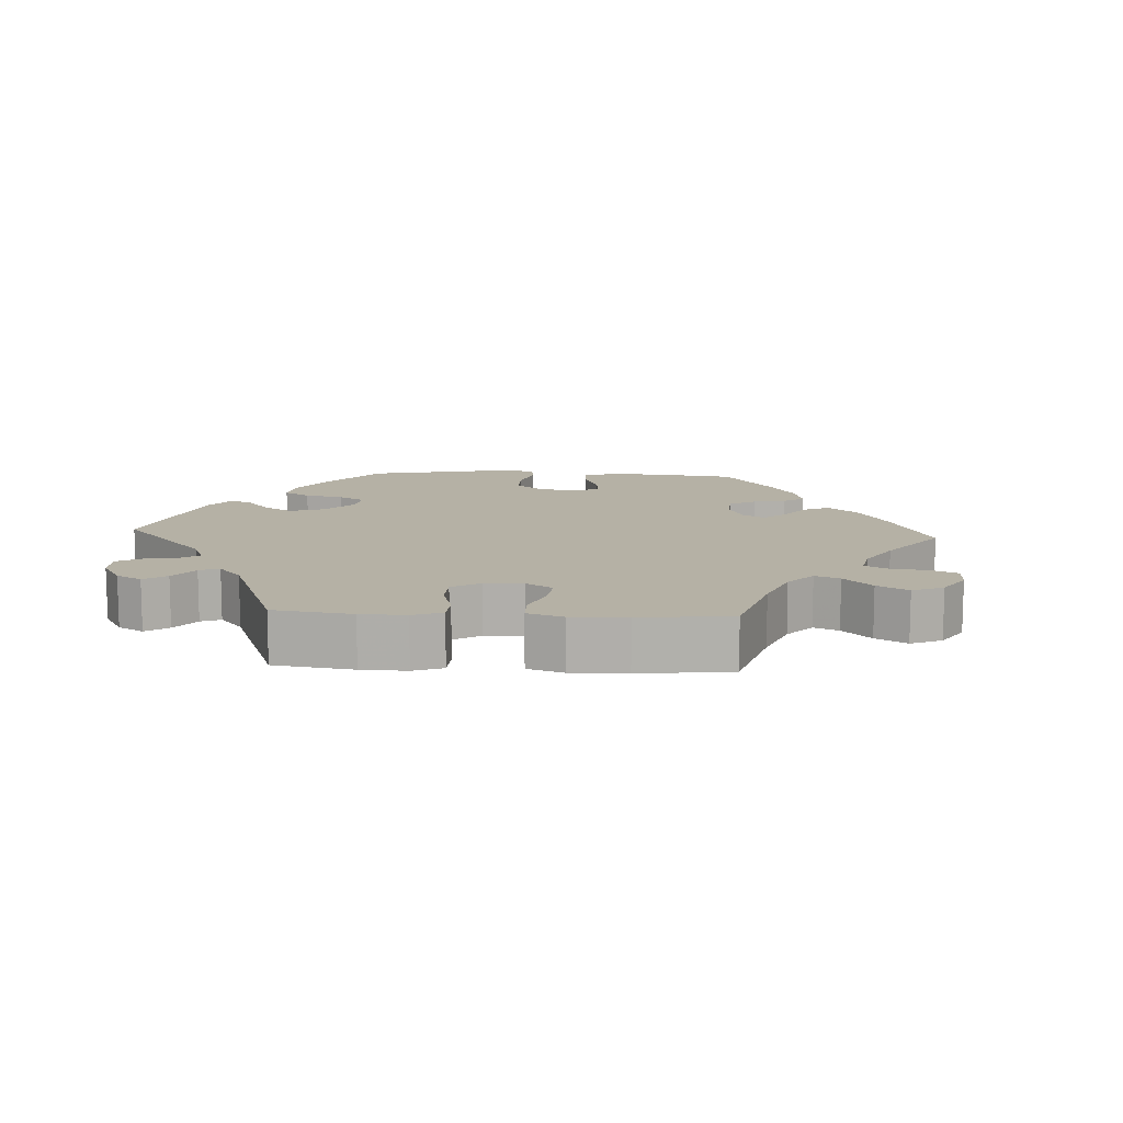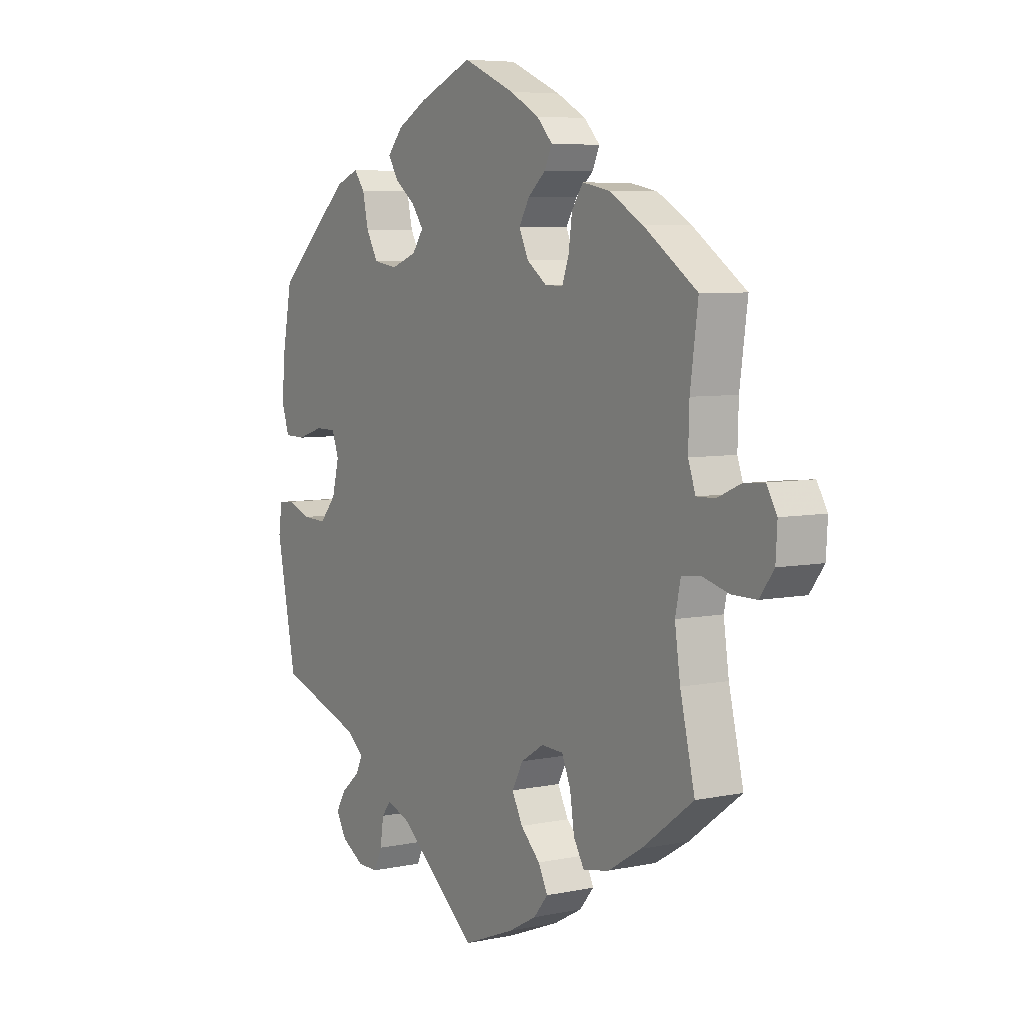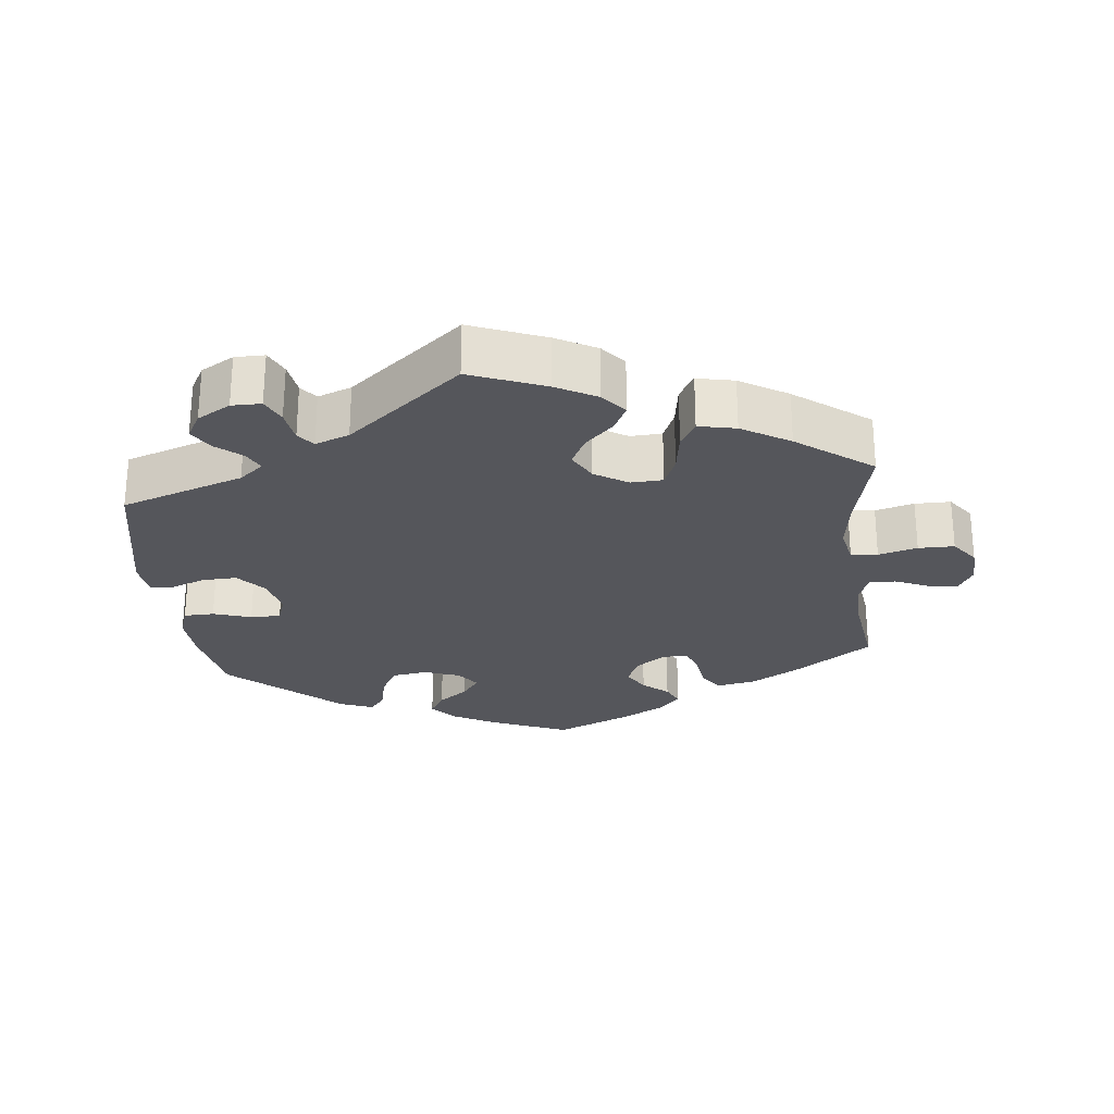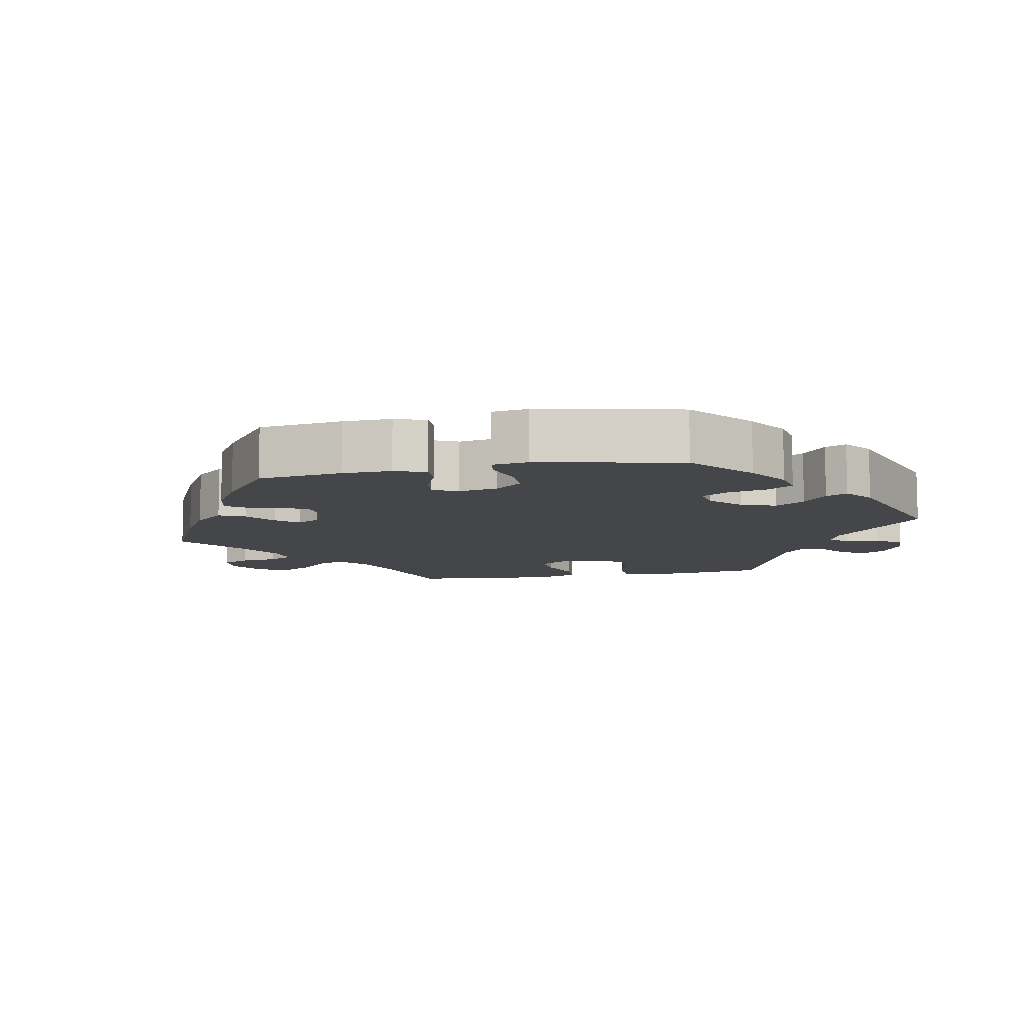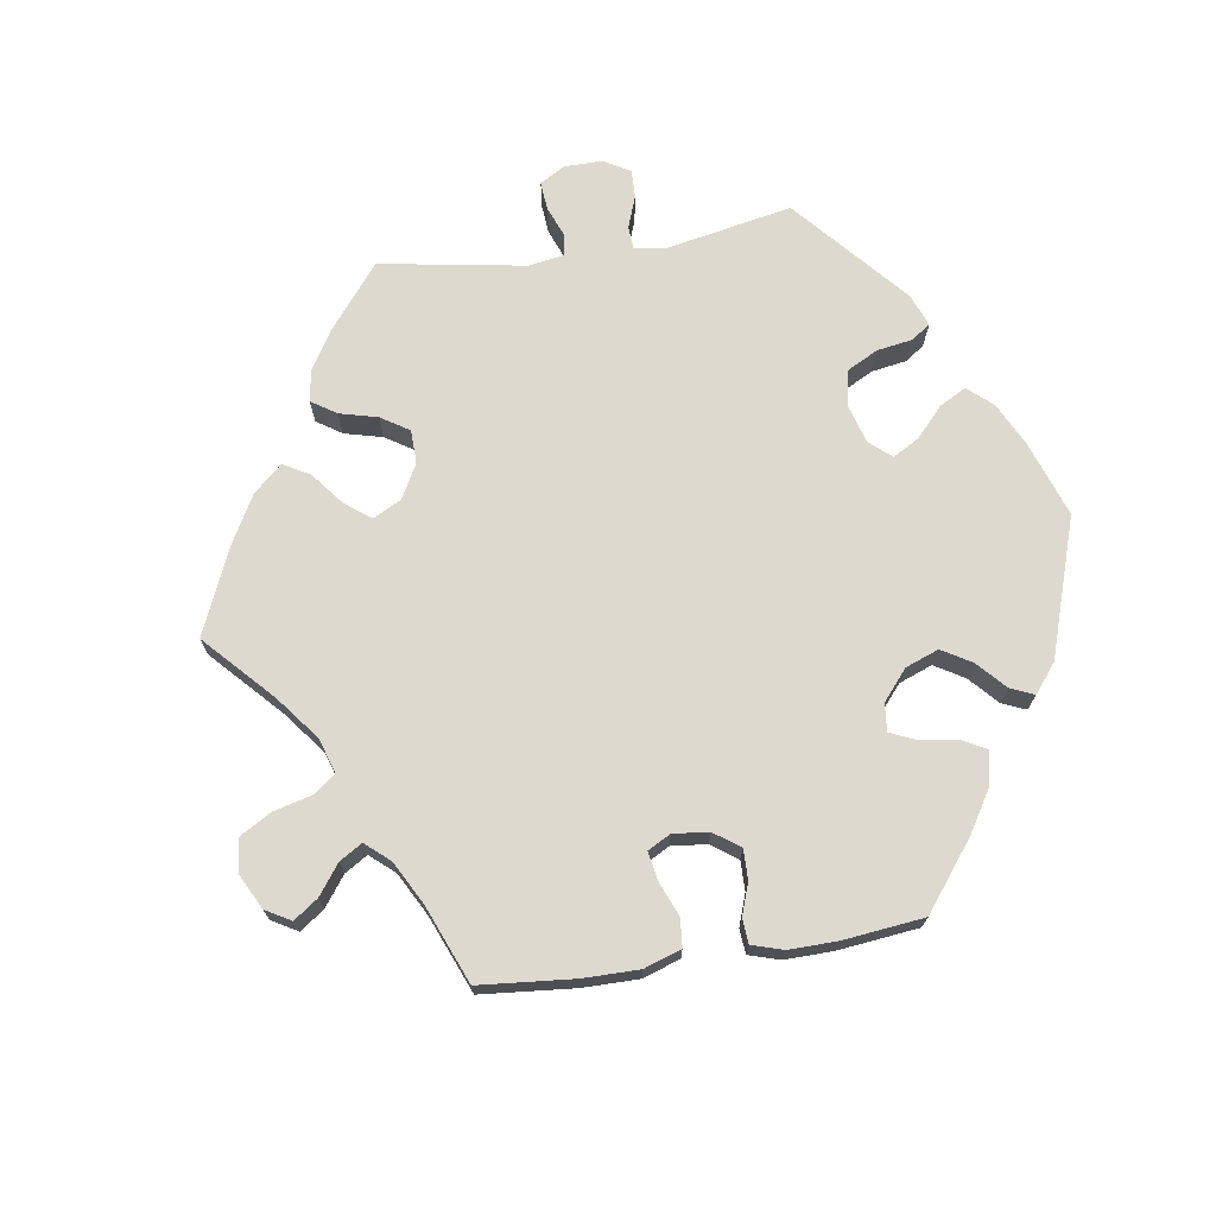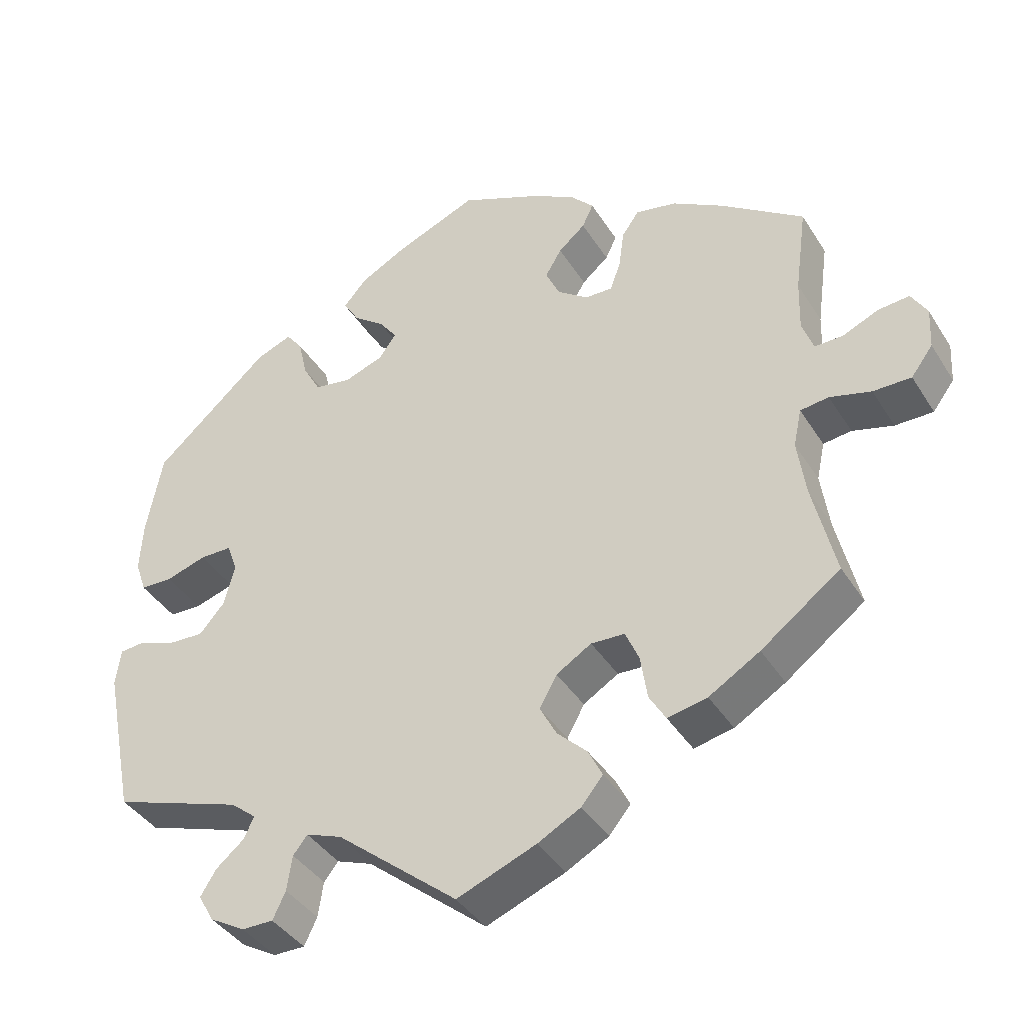
<metadata>
{"format":"obj","ext":"obj","renderer":"f3d","projection":"perspective","resolution":1024,"background":"white","views":[{"elev":11.9,"azim":-146.8,"up":"+Y"},{"elev":6.1,"azim":-122.2,"up":"+Z"},{"elev":-26.3,"azim":-173.8,"up":"+Y"},{"elev":-9.7,"azim":40.9,"up":"+Y"},{"elev":71.6,"azim":-38.6,"up":"+Y"},{"elev":-39.7,"azim":-151.0,"up":"+Z"}]}
</metadata>
<code>
v 0.326 0.07 -0.348
v 0.292 0.07 -0.376
v 0.306 0.07 -0.405
v 0.343 0.07 -0.436
v 0.364 0.07 -0.47
v 0.343 0.07 -0.507
v 0.296 0.07 -0.534
v 0.254 0.07 -0.534
v 0.237 0.07 -0.498
v 0.23 0.07 -0.451
v 0.211 0.07 -0.427
v 0.163 0.07 -0.445
v 0.001 0.07 -0.578
v -0.105 0.07 -0.536
v -0.162 0.07 -0.505
v -0.191 0.07 -0.47
v -0.172 0.07 -0.432
v -0.132 0.07 -0.393
v -0.11 0.07 -0.351
v -0.133 0.07 -0.309
v -0.18 0.07 -0.28
v -0.225 0.07 -0.282
v -0.243 0.07 -0.324
v -0.252 0.07 -0.383
v -0.274 0.07 -0.42
v -0.327 0.07 -0.409
v -0.395 0.07 -0.368
v -0.501 0.07 -0.289
v -0.471 0.07 -0.162
v -0.46 0.07 -0.085
v -0.471 0.07 -0.034
v -0.509 0.07 -0.029
v -0.564 0.07 -0.044
v -0.615 0.07 -0.044
v -0.644 0.07 -0.005
v -0.647 0.07 0.05
v -0.626 0.07 0.086
v -0.584 0.07 0.082
v -0.536 0.07 0.061
v -0.498 0.07 0.06
v -0.483 0.07 0.103
v -0.485 0.07 0.172
v -0.501 0.07 0.289
v -0.391 0.07 0.366
v -0.322 0.07 0.406
v -0.267 0.07 0.417
v -0.244 0.07 0.384
v -0.237 0.07 0.332
v -0.223 0.07 0.293
v -0.186 0.07 0.294
v -0.145 0.07 0.324
v -0.126 0.07 0.365
v -0.148 0.07 0.402
v -0.184 0.07 0.433
v -0.199 0.07 0.465
v -0.167 0.07 0.499
v -0.107 0.07 0.532
v -0.001 0.07 0.578
v 0.11 0.07 0.532
v 0.171 0.07 0.499
v 0.202 0.07 0.463
v 0.181 0.07 0.429
v 0.139 0.07 0.397
v 0.115 0.07 0.364
v 0.138 0.07 0.332
v 0.19 0.07 0.313
v 0.24 0.07 0.321
v 0.264 0.07 0.364
v 0.276 0.07 0.417
v 0.298 0.07 0.446
v 0.346 0.07 0.427
v 0.5 0.07 0.289
v 0.521 0.07 0.177
v 0.525 0.07 0.109
v 0.51 0.07 0.065
v 0.467 0.07 0.064
v 0.413 0.07 0.081
v 0.37 0.07 0.081
v 0.356 0.07 0.042
v 0.37 0.07 -0.014
v 0.404 0.07 -0.053
v 0.453 0.07 -0.051
v 0.501 0.07 -0.033
v 0.534 0.07 -0.036
v 0.541 0.07 -0.085
v 0.5 0.07 -0.289
v 0.326 0 -0.348
v 0.292 0 -0.376
v 0.306 0 -0.405
v 0.343 0 -0.436
v 0.364 0 -0.47
v 0.343 0 -0.507
v 0.296 0 -0.534
v 0.254 0 -0.534
v 0.237 0 -0.498
v 0.23 0 -0.451
v 0.211 0 -0.427
v 0.163 0 -0.445
v 0.001 0 -0.578
v -0.105 0 -0.536
v -0.162 0 -0.505
v -0.191 0 -0.47
v -0.172 0 -0.432
v -0.132 0 -0.393
v -0.11 0 -0.351
v -0.133 0 -0.309
v -0.18 0 -0.28
v -0.225 0 -0.282
v -0.243 0 -0.324
v -0.252 0 -0.383
v -0.274 0 -0.42
v -0.327 0 -0.409
v -0.395 0 -0.368
v -0.501 0 -0.289
v -0.471 0 -0.162
v -0.46 0 -0.085
v -0.471 0 -0.034
v -0.509 0 -0.029
v -0.564 0 -0.044
v -0.615 0 -0.044
v -0.644 0 -0.005
v -0.647 0 0.05
v -0.626 0 0.086
v -0.584 0 0.082
v -0.536 0 0.061
v -0.498 0 0.06
v -0.483 0 0.103
v -0.485 0 0.172
v -0.501 0 0.289
v -0.391 0 0.366
v -0.322 0 0.406
v -0.267 0 0.417
v -0.244 0 0.384
v -0.237 0 0.332
v -0.223 0 0.293
v -0.186 0 0.294
v -0.145 0 0.324
v -0.126 0 0.365
v -0.148 0 0.402
v -0.184 0 0.433
v -0.199 0 0.465
v -0.167 0 0.499
v -0.107 0 0.532
v -0.001 0 0.578
v 0.11 0 0.532
v 0.171 0 0.499
v 0.202 0 0.463
v 0.181 0 0.429
v 0.139 0 0.397
v 0.115 0 0.364
v 0.138 0 0.332
v 0.19 0 0.313
v 0.24 0 0.321
v 0.264 0 0.364
v 0.276 0 0.417
v 0.298 0 0.446
v 0.346 0 0.427
v 0.5 0 0.289
v 0.521 0 0.177
v 0.525 0 0.109
v 0.51 0 0.065
v 0.467 0 0.064
v 0.413 0 0.081
v 0.37 0 0.081
v 0.356 0 0.042
v 0.37 0 -0.014
v 0.404 0 -0.053
v 0.453 0 -0.051
v 0.501 0 -0.033
v 0.534 0 -0.036
v 0.541 0 -0.085
v 0.5 0 -0.289
f 85 86 1
f 82 83 84 85
f 81 82 85 1
f 80 81 1 2
f 79 80 2
f 74 75 76 77
f 74 77 78
f 73 74 78
f 72 73 78
f 71 72 78
f 68 69 70 71
f 67 68 71 78
f 66 67 78 79
f 60 61 62 63
f 60 63 64
f 59 60 64
f 58 59 64
f 57 58 64
f 56 57 64 65
f 53 54 55 56
f 52 53 56 65
f 45 46 47 48
f 45 48 49
f 42 43 44 45
f 41 42 45 49
f 40 41 49 50
f 36 37 38 39
f 36 39 40
f 35 36 40
f 32 33 34 35
f 31 32 35 40
f 26 27 28 29
f 26 29 30
f 23 24 25 26
f 22 23 26 30
f 21 22 30 31
f 15 16 17 18
f 15 18 19
f 12 13 14 15
f 11 12 15 19
f 7 8 9 10
f 7 10 11
f 6 7 11
f 3 4 5 6
f 2 3 6 11
f 51 52 65 66
f 20 21 31 40
f 20 40 50 51
f 20 51 66 79
f 19 20 79
f 2 11 19 79
f 87 172 171
f 171 170 169 168
f 87 171 168 167
f 88 87 167 166
f 88 166 165
f 163 162 161 160
f 164 163 160
f 164 160 159
f 164 159 158
f 164 158 157
f 157 156 155 154
f 164 157 154 153
f 165 164 153 152
f 149 148 147 146
f 150 149 146
f 150 146 145
f 150 145 144
f 150 144 143
f 151 150 143 142
f 142 141 140 139
f 151 142 139 138
f 134 133 132 131
f 135 134 131
f 131 130 129 128
f 135 131 128 127
f 136 135 127 126
f 125 124 123 122
f 126 125 122
f 126 122 121
f 121 120 119 118
f 126 121 118 117
f 115 114 113 112
f 116 115 112
f 112 111 110 109
f 116 112 109 108
f 117 116 108 107
f 104 103 102 101
f 105 104 101
f 101 100 99 98
f 105 101 98 97
f 96 95 94 93
f 97 96 93
f 97 93 92
f 92 91 90 89
f 97 92 89 88
f 152 151 138 137
f 126 117 107 106
f 137 136 126 106
f 165 152 137 106
f 165 106 105
f 165 105 97 88
f 1 87 88 2
f 2 88 89 3
f 3 89 90 4
f 4 90 91 5
f 5 91 92 6
f 6 92 93 7
f 7 93 94 8
f 8 94 95 9
f 9 95 96 10
f 10 96 97 11
f 11 97 98 12
f 12 98 99 13
f 13 99 100 14
f 14 100 101 15
f 15 101 102 16
f 16 102 103 17
f 17 103 104 18
f 18 104 105 19
f 19 105 106 20
f 20 106 107 21
f 21 107 108 22
f 22 108 109 23
f 23 109 110 24
f 24 110 111 25
f 25 111 112 26
f 26 112 113 27
f 27 113 114 28
f 28 114 115 29
f 29 115 116 30
f 30 116 117 31
f 31 117 118 32
f 32 118 119 33
f 33 119 120 34
f 34 120 121 35
f 35 121 122 36
f 36 122 123 37
f 37 123 124 38
f 38 124 125 39
f 39 125 126 40
f 40 126 127 41
f 41 127 128 42
f 42 128 129 43
f 43 129 130 44
f 44 130 131 45
f 45 131 132 46
f 46 132 133 47
f 47 133 134 48
f 48 134 135 49
f 49 135 136 50
f 50 136 137 51
f 51 137 138 52
f 52 138 139 53
f 53 139 140 54
f 54 140 141 55
f 55 141 142 56
f 56 142 143 57
f 57 143 144 58
f 58 144 145 59
f 59 145 146 60
f 60 146 147 61
f 61 147 148 62
f 62 148 149 63
f 63 149 150 64
f 64 150 151 65
f 65 151 152 66
f 66 152 153 67
f 67 153 154 68
f 68 154 155 69
f 69 155 156 70
f 70 156 157 71
f 71 157 158 72
f 72 158 159 73
f 73 159 160 74
f 74 160 161 75
f 75 161 162 76
f 76 162 163 77
f 77 163 164 78
f 78 164 165 79
f 79 165 166 80
f 80 166 167 81
f 81 167 168 82
f 82 168 169 83
f 83 169 170 84
f 84 170 171 85
f 85 171 172 86
f 86 172 87 1

</code>
